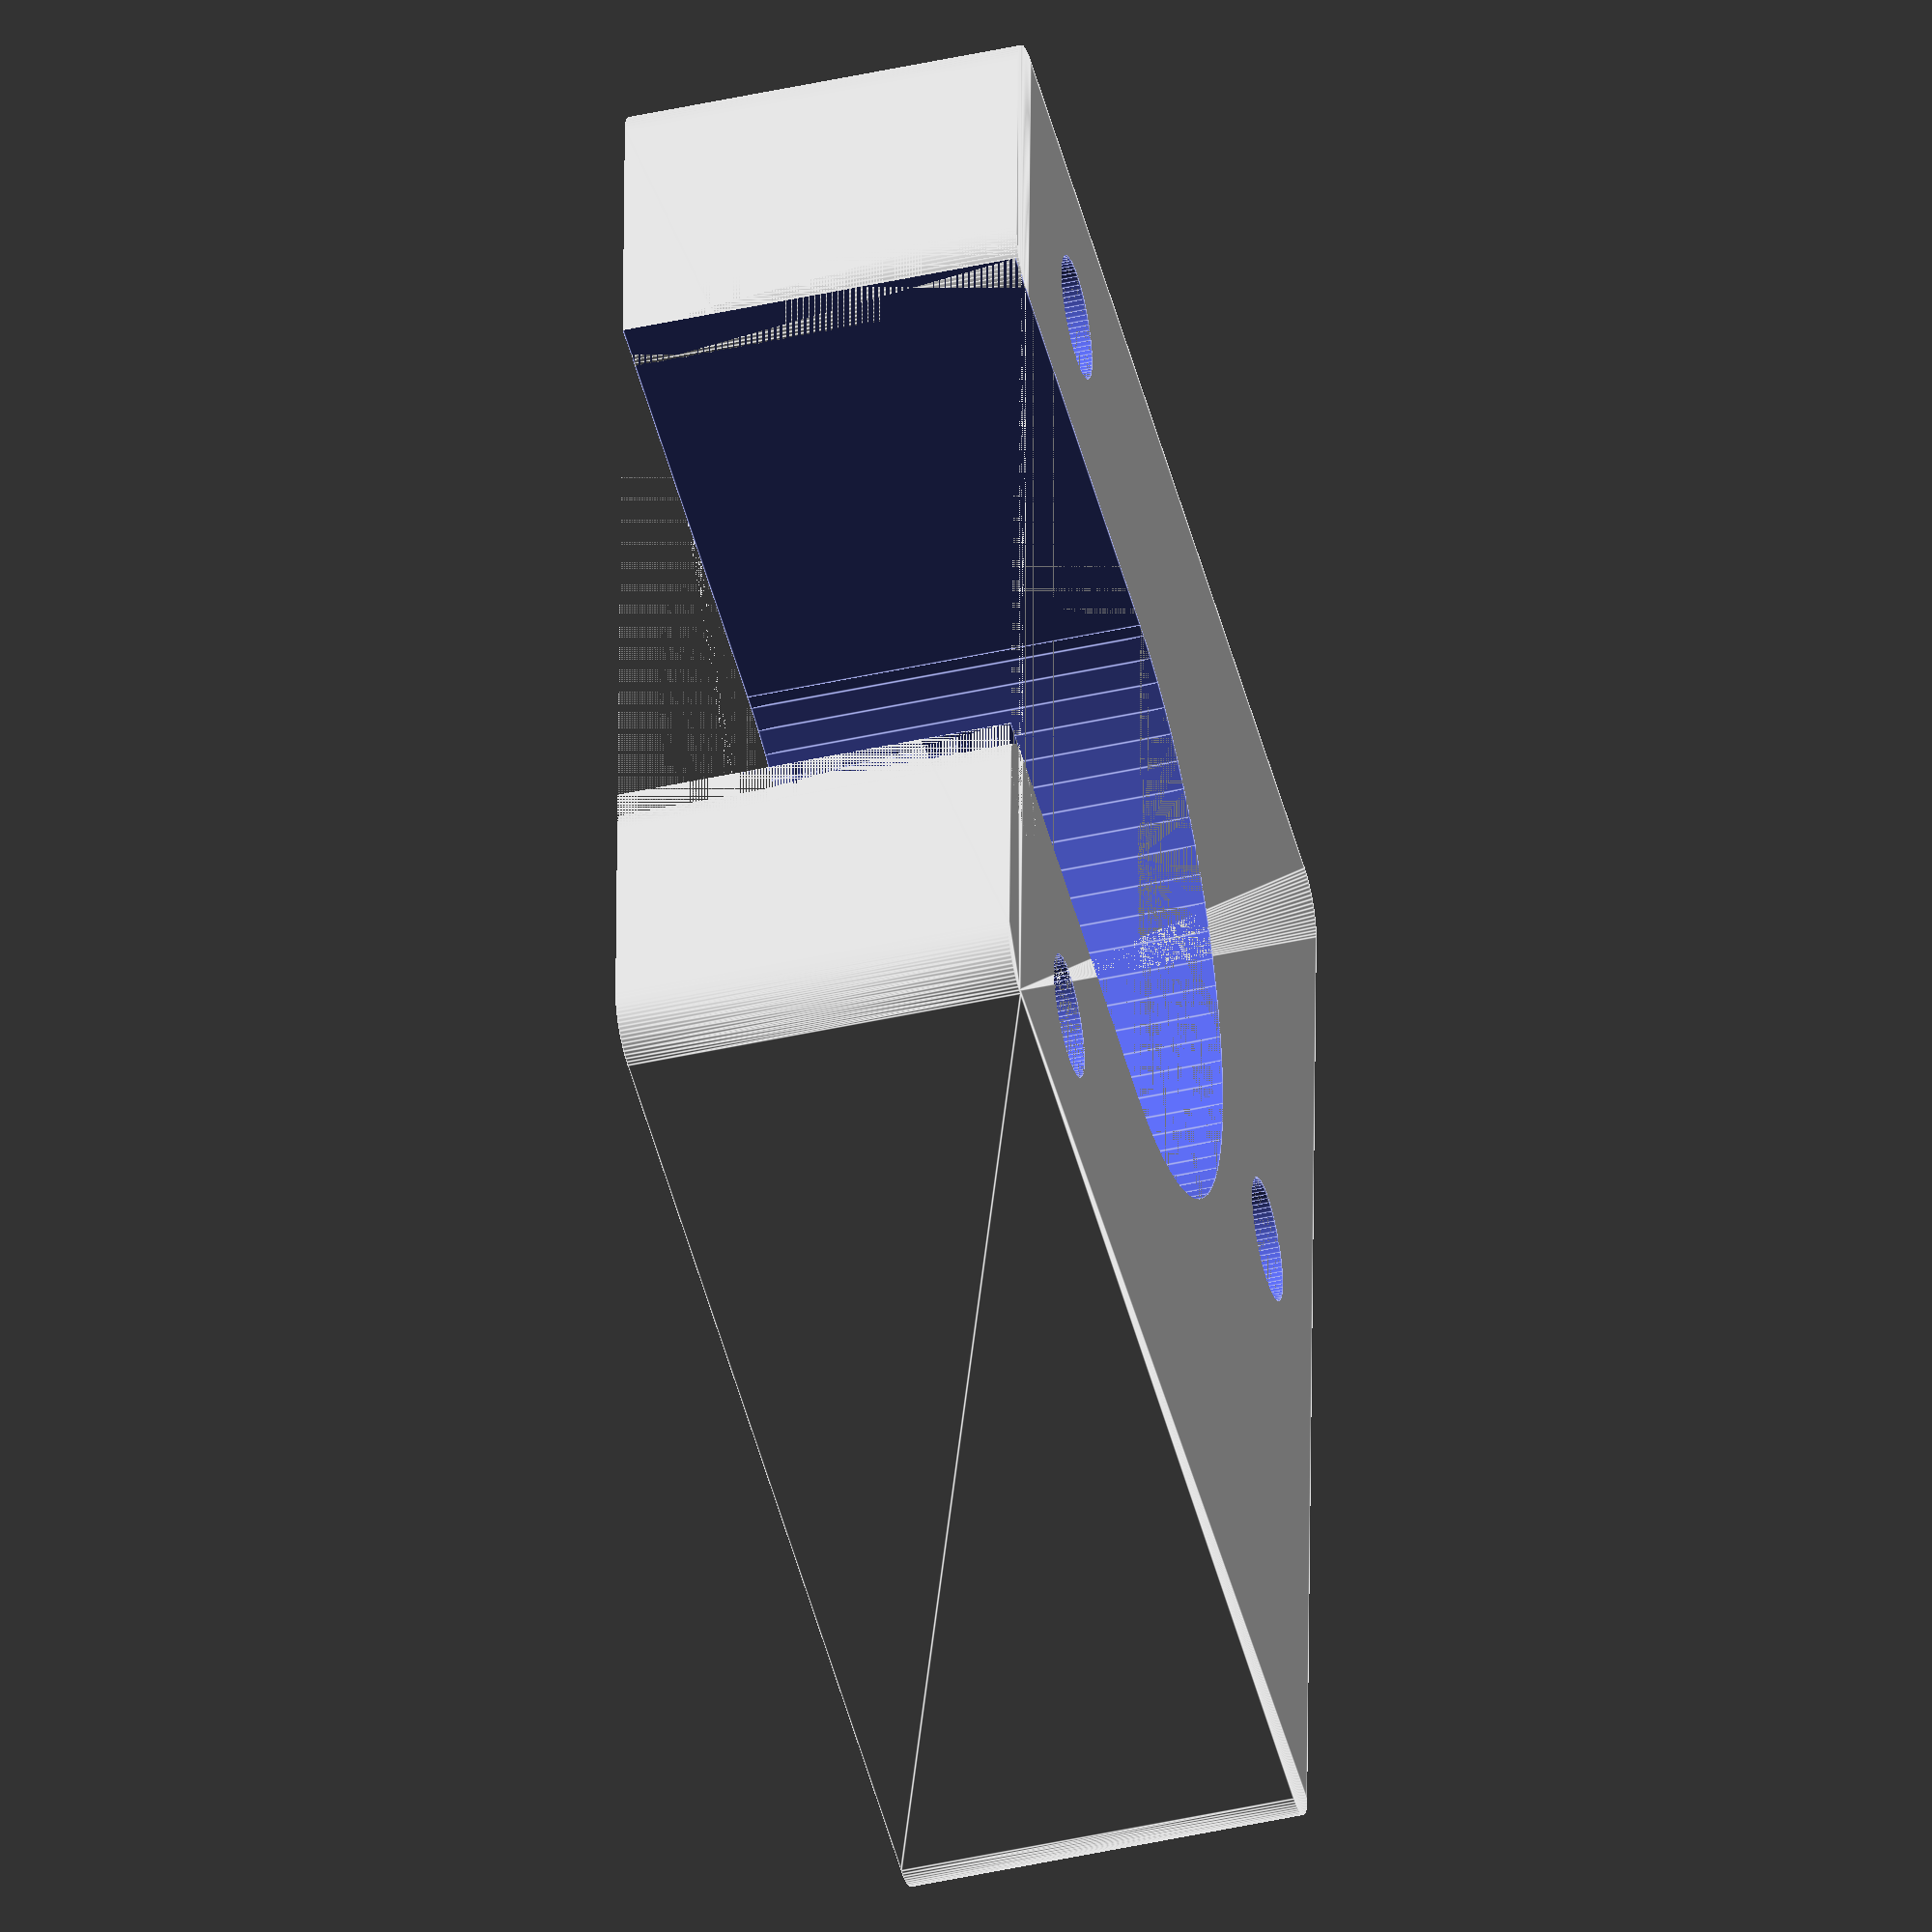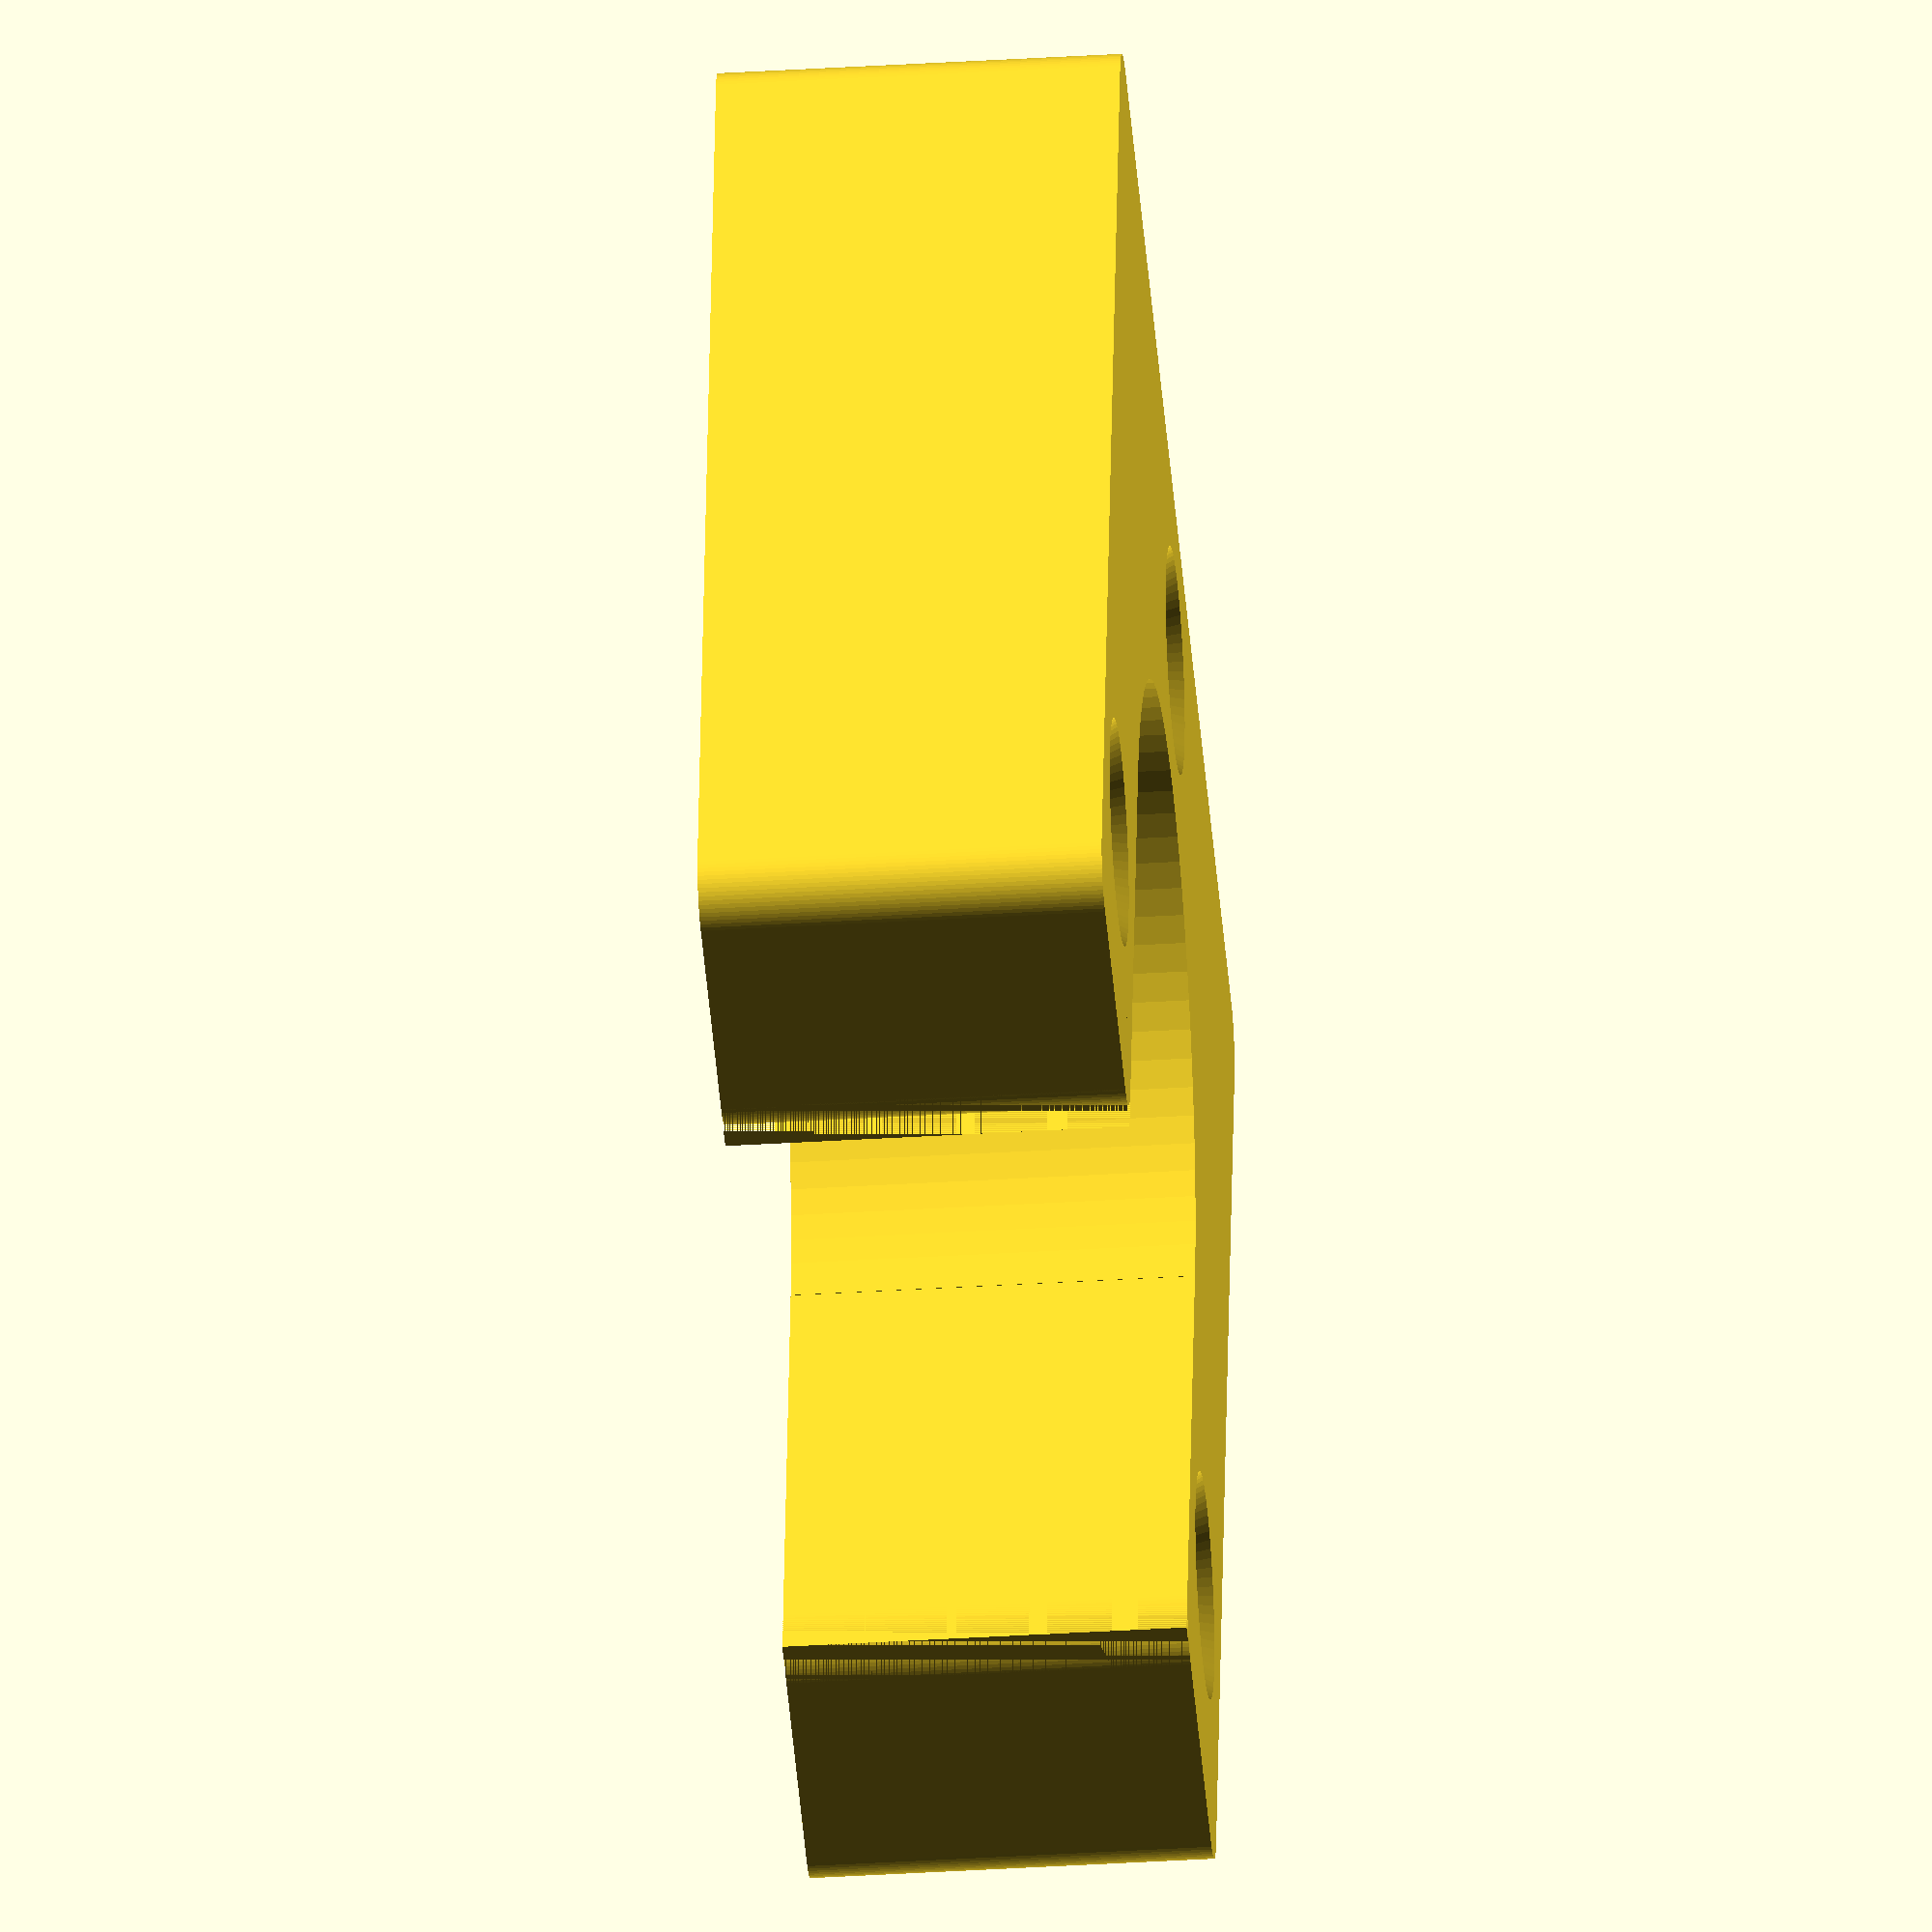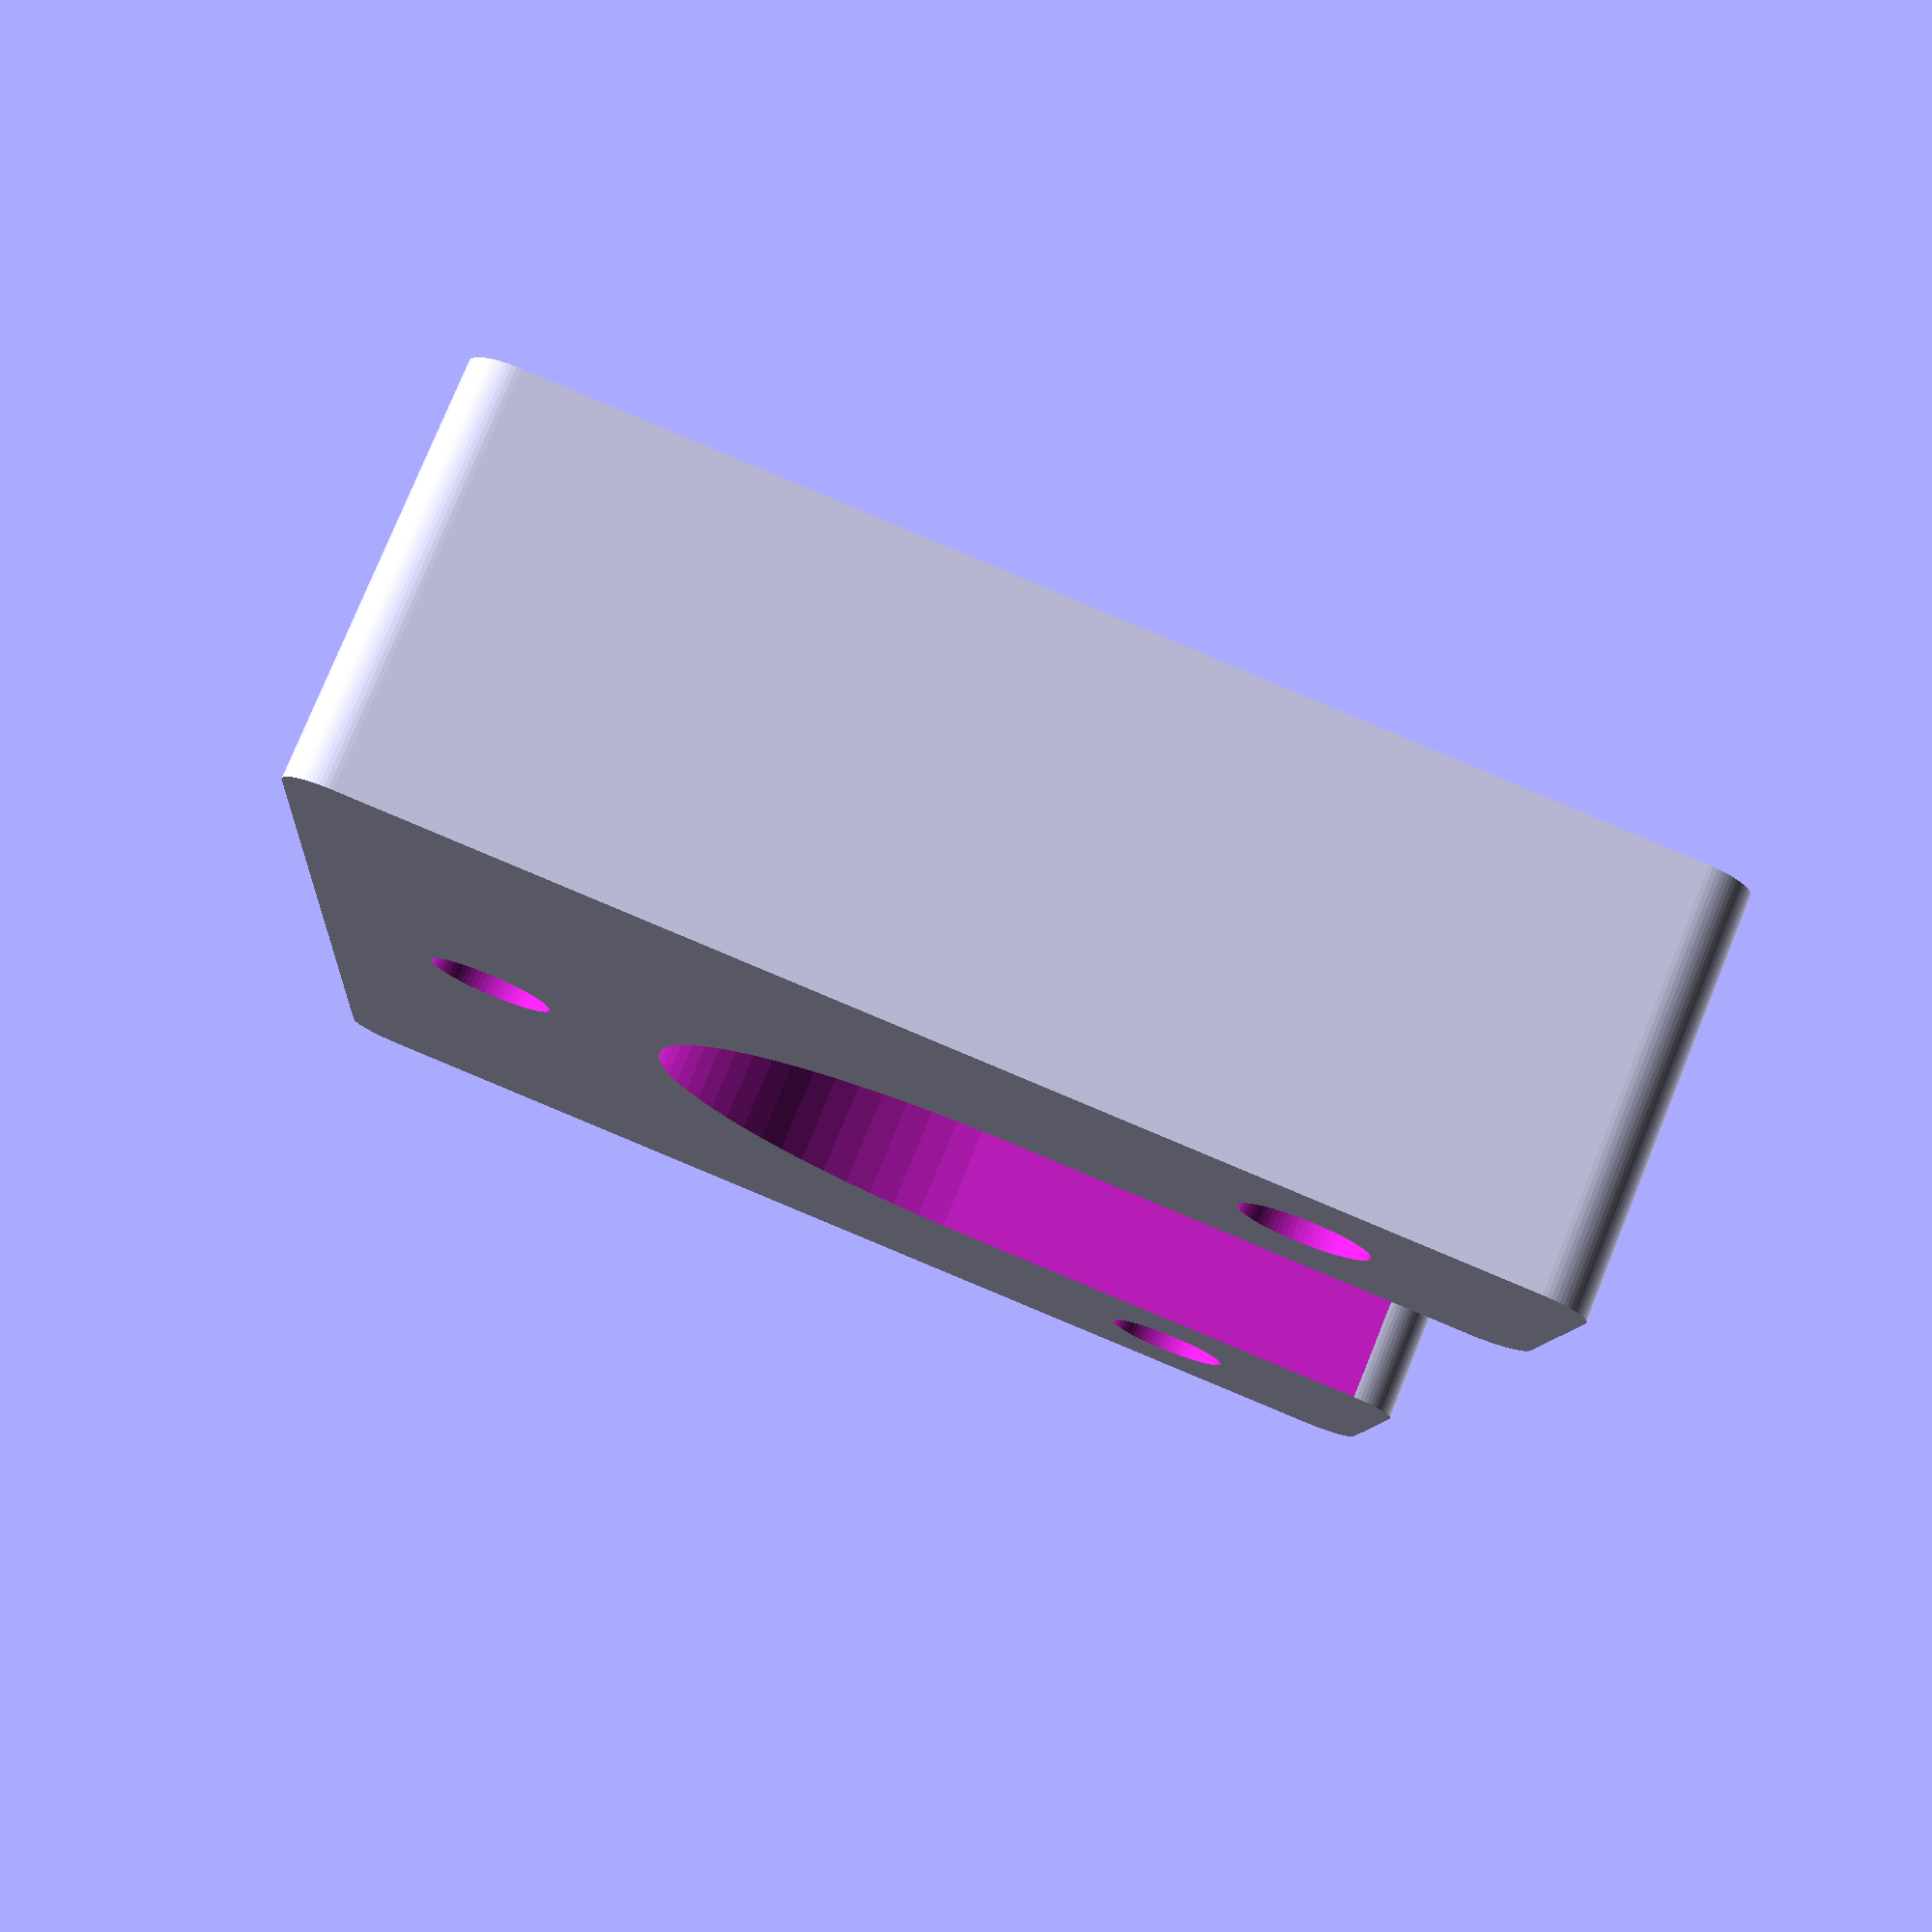
<openscad>
/**
 * Genera un soporte para colocar un tubo como los usados en los armarios.
 *
 * @author  Joaquín Fernández
 * @url     https://gitlab.com/joaquinfq/openscad/blob/master/Home/TubeHolder.scad
 * @license CC-BY-NC-4.0
 * @see     http://www.thingiverse.com/thing:3165425
 */
//------------------------------------------
// Valores personalizables
//------------------------------------------
diam      = 25.4;  // Diámetro del tubo
height    = 48;    // Altura de la pieza (eje Y)
radius    = 2;     // Radio de las equinas.
screw     = 5;     // Diámetro del tornillo a usar.
thickness = 16;    // Grosor de la pieza (eje Z)
width     = 55;    // Anchura de la pieza (eje X)
test      = false; // `true` para generar una lámina delgada para hacer pruebas.
headType  = 2;     // Diferentes tipos de acabados en la cabeza del tornillo:
                   // 0 - Ninguno
                   // 1 - Hexagonal
                   // 2 - Avellanado
                   // 3 - Hueco
//------------------------------------------
// Otras variables
//------------------------------------------
margin = diam / 4;       // Margen entre el tubo y el borde superior.
rtube  = (diam + 2) / 2; // Radio del tubo. Sumamos 2 al diámetro para tener holgura.
eps    = 0.001;          // Ajuste de algunas medidas para que en Preview se vea bien
$fn    = 75;

/**
 * Dibuja el bloque sobre el que se coloca el tubo.
 */
module block()
{
    difference()
    {
        // Base
        hull()
        {
            for (x = [ radius, width - radius ])
            {
                for (y = [ radius, height - radius ])
                {
                    translate([ x, y, 0 ])
                    {
                        cylinder(r = radius, h = thickness, center = true);
                    }
                }
            }
        }
        // Ranura para el tubo
        translate([ width / 2, height - margin, 0 ])
        {
            cube([ rtube * 2, rtube * 2, thickness + eps ], center = true);
            translate([ 0, - rtube, 0 ])
            {
                cylinder(r = rtube, h = thickness + eps, center = true);
            }
        }
        // Redondeo de las esquinas internas.
        for (x = [ -1, 1 ])
        {
            translate([
                width / 2 + x * (rtube + radius - eps),
                height - radius,
                0
            ])
            {
                difference()
                {
                    translate([ - x * radius / 2, radius / 2, 0 ])
                    {
                        cube([ radius, radius, thickness + eps ], center = true);
                    }
                    cylinder(r = radius, h = thickness + eps, center = true);
                }
            }
        }
    }
}
/**
 * Dibuja los agujeros para los tornillos.
 */
module screws()
{
    dhead  = screw * 1.9;
    w      = width / 2 - rtube;
    screws = [
        [ w / 2,         height * 0.8, 0 ],
        [ width - w / 2, height * 0.8, 0 ],
        [ width / 2,     (height - margin) * 0.5 - rtube, 0 ]
    ];
    for (screwCoord = screws)
    {
        translate(screwCoord)
        {
            cylinder(d = screw, h = thickness + eps, center = true);
            if (headType)
            {
                translate([ 0, 0, thickness / 2 - 1.5 + eps ])
                {
                    if (headType == 1)
                    {
                        cylinder(
                            d      = dhead,
                            h      = 3,
                            center = true,
                            $fn    = 6
                        );
                    }
                    else if (headType == 2)
                    {
                        cylinder(
                            d1     = screw,
                            d2     = dhead,
                            h      = screw * 0.75,
                            center = true
                        );
                    }
                    else if (headType == 3)
                    {
                        cylinder(
                            d      = dhead,
                            h      = screw * 0.75,
                            center = true
                        );
                    }
                }
            }
        }
    }
}
//------------------------------------------
// Inicio del script
//------------------------------------------
difference()
{
    block();
    screws();
    // En modo test eliminamos la mayor parte del soporte
    // dejando solamente una lámina delgada para hacer pruebas.
    if (test)
    {
        translate([ width / 2, height / 2, 0 ])
        {
            translate([ 0, 0, thickness / 2 ])
            {
                cube([ width * 2, height * 2, 4.8 ], center = true);
            }
            translate([ 0, 0, -3.6 ])
            {
                cube([ width * 2, height * 2, thickness ], center = true);
            }
        }
    }
}

</openscad>
<views>
elev=226.4 azim=268.3 roll=75.8 proj=o view=edges
elev=34.9 azim=191.4 roll=274.8 proj=o view=wireframe
elev=101.6 azim=85.3 roll=337.8 proj=p view=wireframe
</views>
